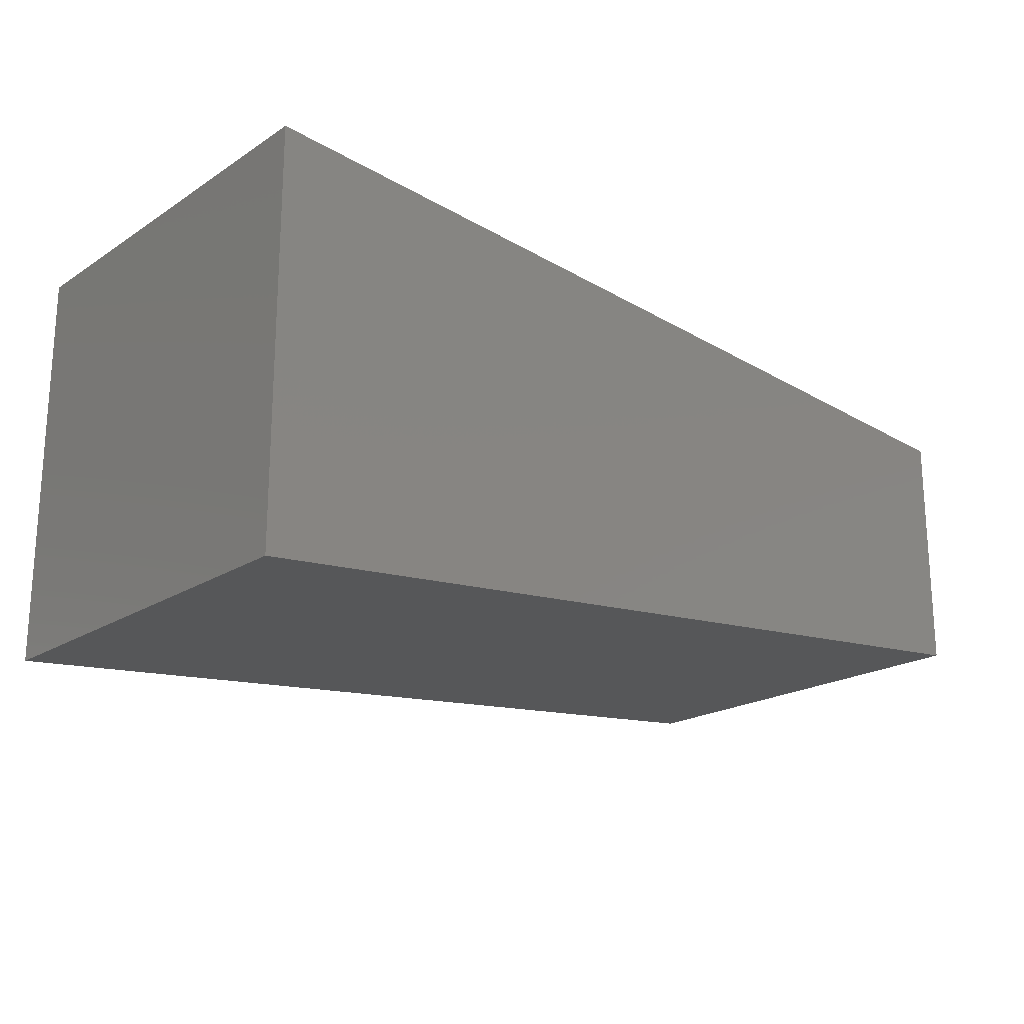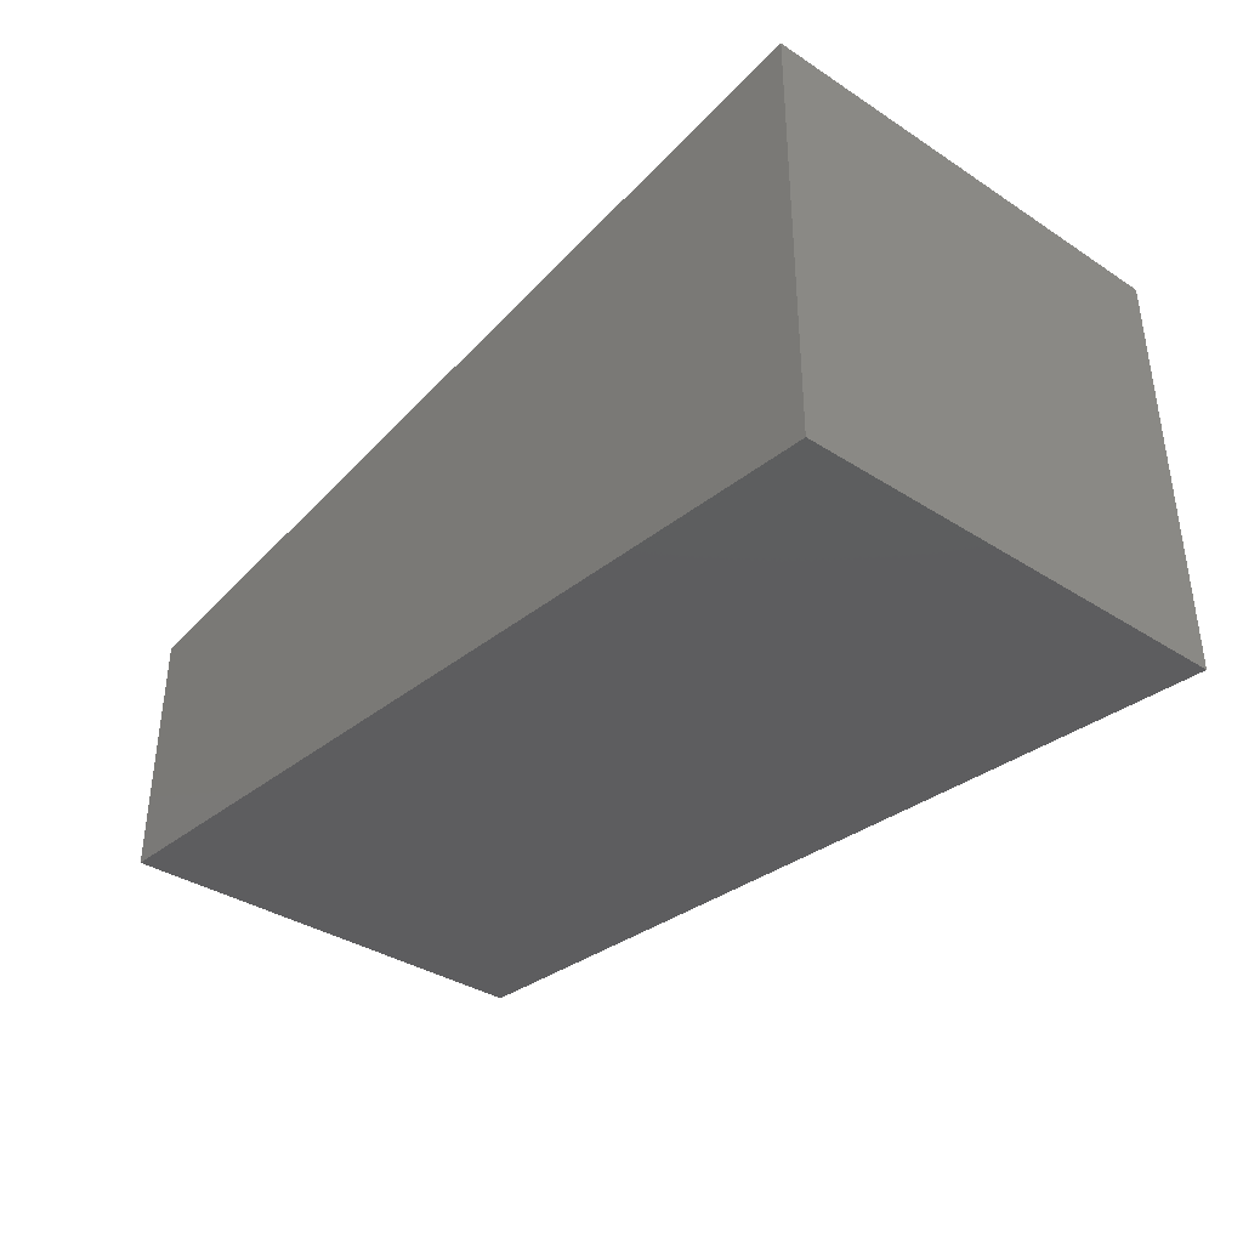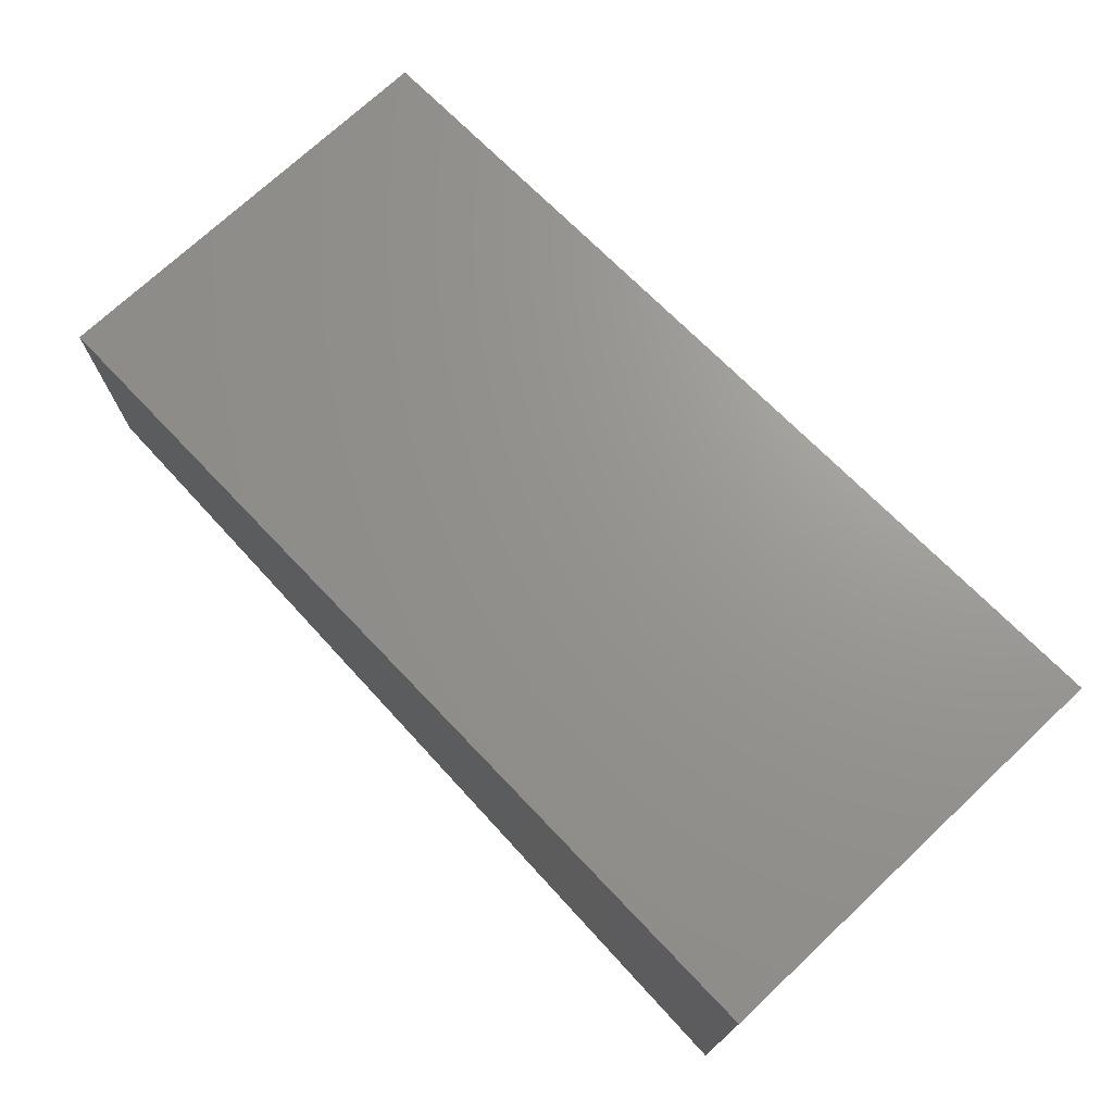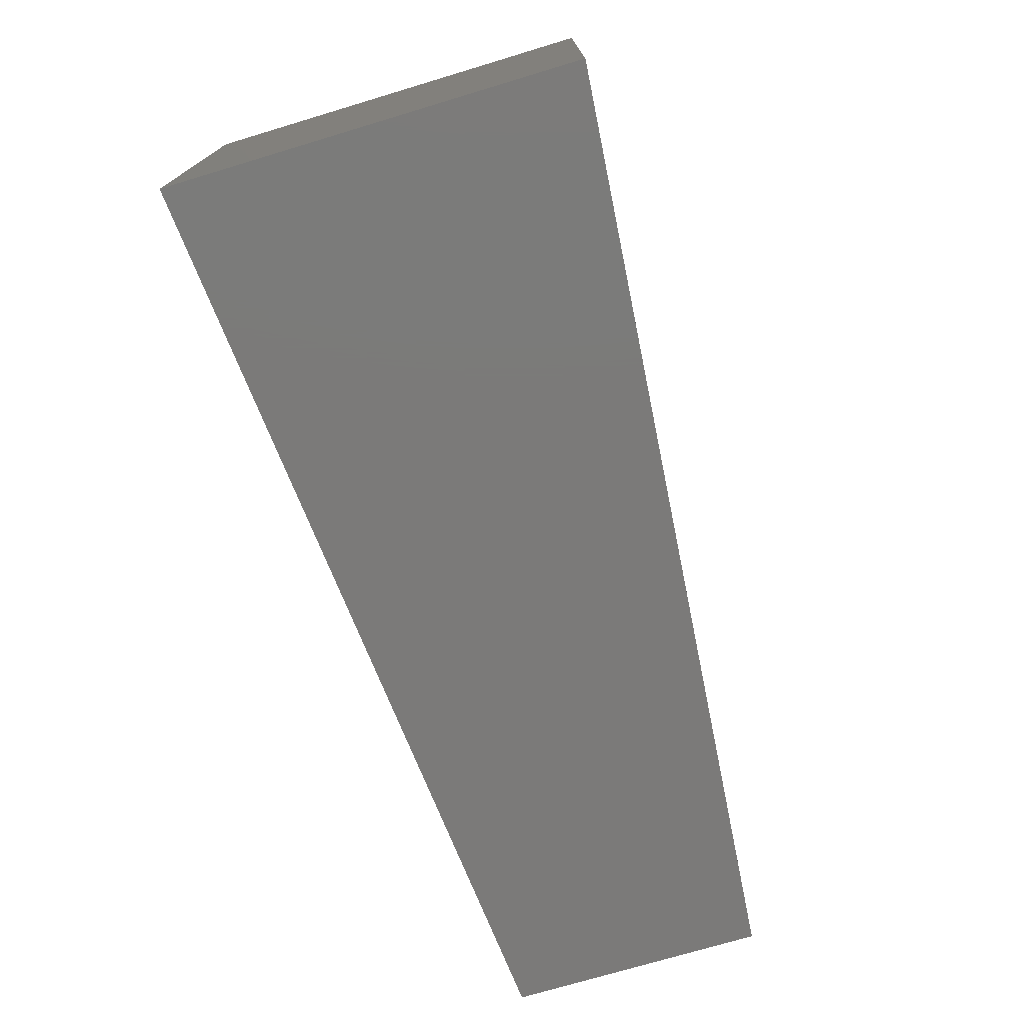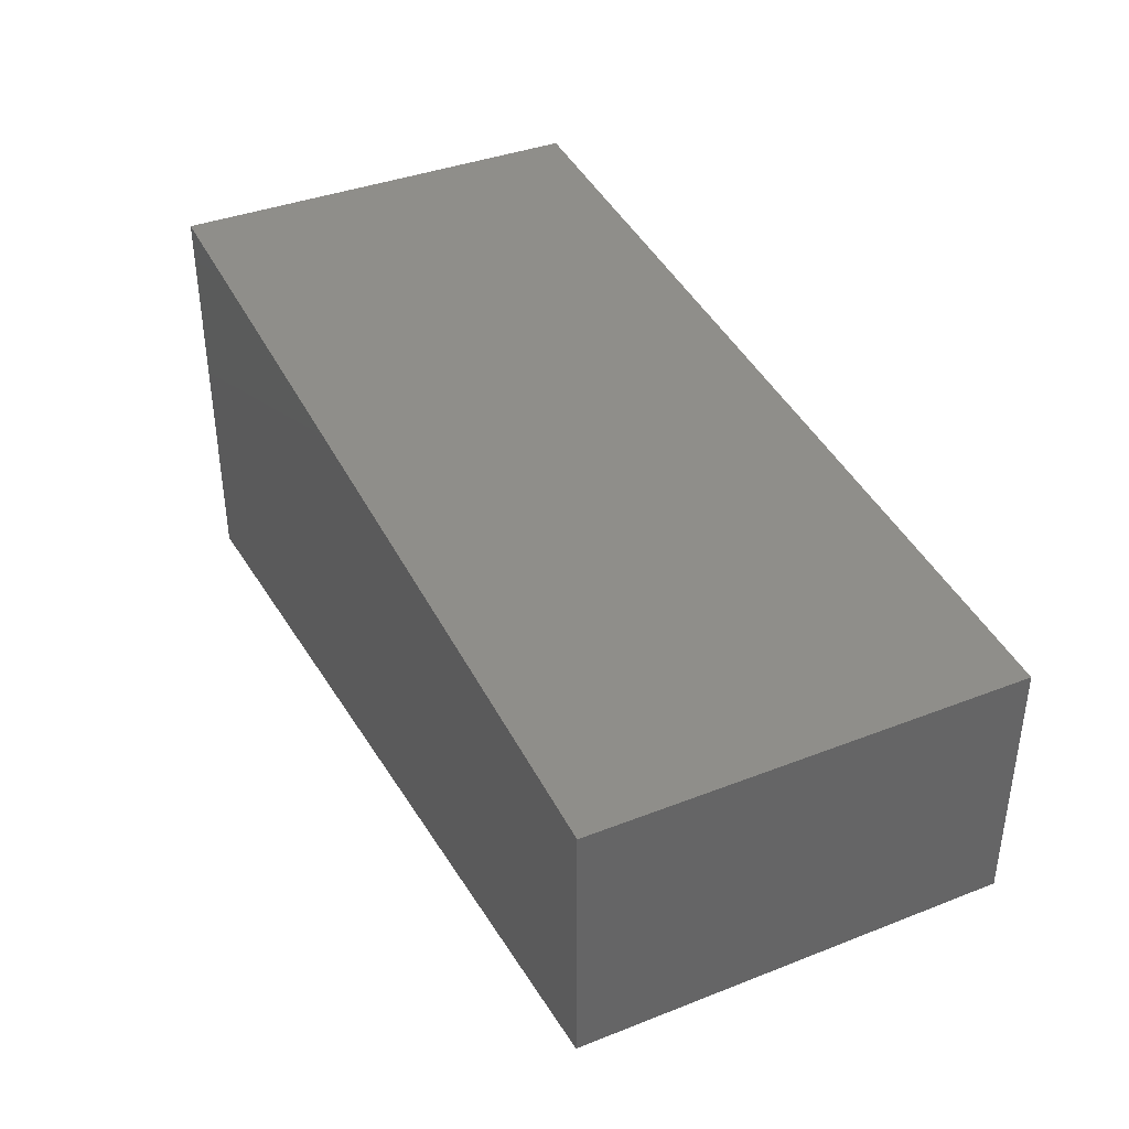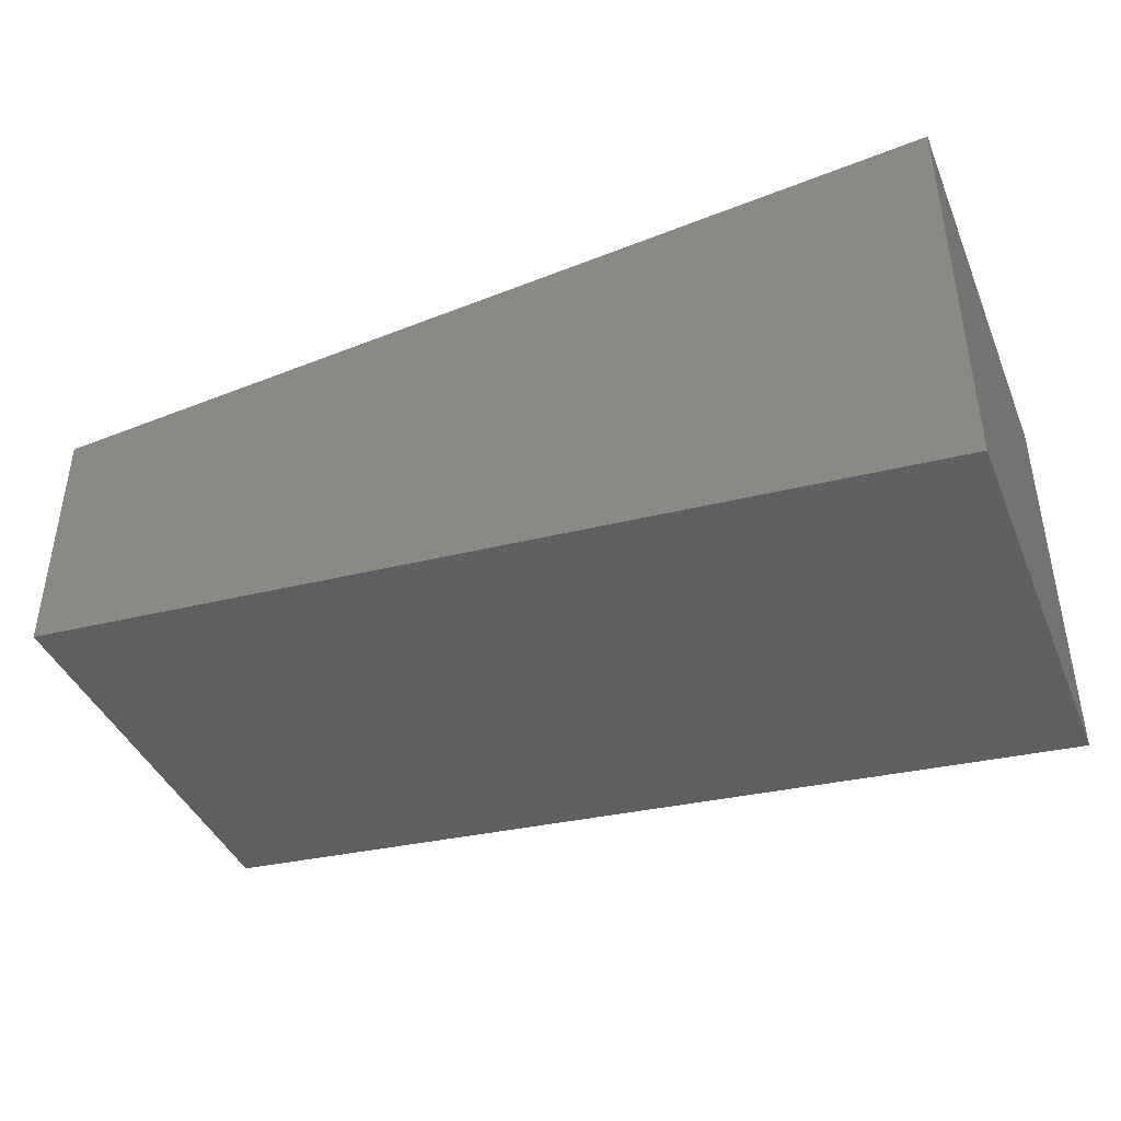
<metadata>
{"format":"stl","ext":"stl","renderer":"f3d","projection":"perspective","resolution":1024,"background":"white","views":[{"elev":-20.1,"azim":-40.6,"up":"+Y"},{"elev":-36.8,"azim":-129.7,"up":"+Y"},{"elev":72.9,"azim":-133.1,"up":"+Y"},{"elev":-73.7,"azim":-73.3,"up":"+Z"},{"elev":38.2,"azim":63.7,"up":"+Y"},{"elev":-41.6,"azim":-158.4,"up":"+Y"}]}
</metadata>
<code>
# stl→obj: 8 verts, 12 faces
v 7.16 -4.169 19.98
v 7.16 -4.169 20.56
v 8.404 -4.058 19.98
v 8.404 -4.058 20.56
v 7.16 -3.604 20.56
v 7.16 -3.604 19.98
v 8.404 -3.715 19.98
v 8.404 -3.715 20.56
f 1 2 3
f 2 3 4
f 2 1 5
f 1 5 6
f 3 7 1
f 7 1 6
f 2 5 4
f 5 4 8
f 8 4 7
f 4 7 3
f 7 8 6
f 8 6 5

</code>
